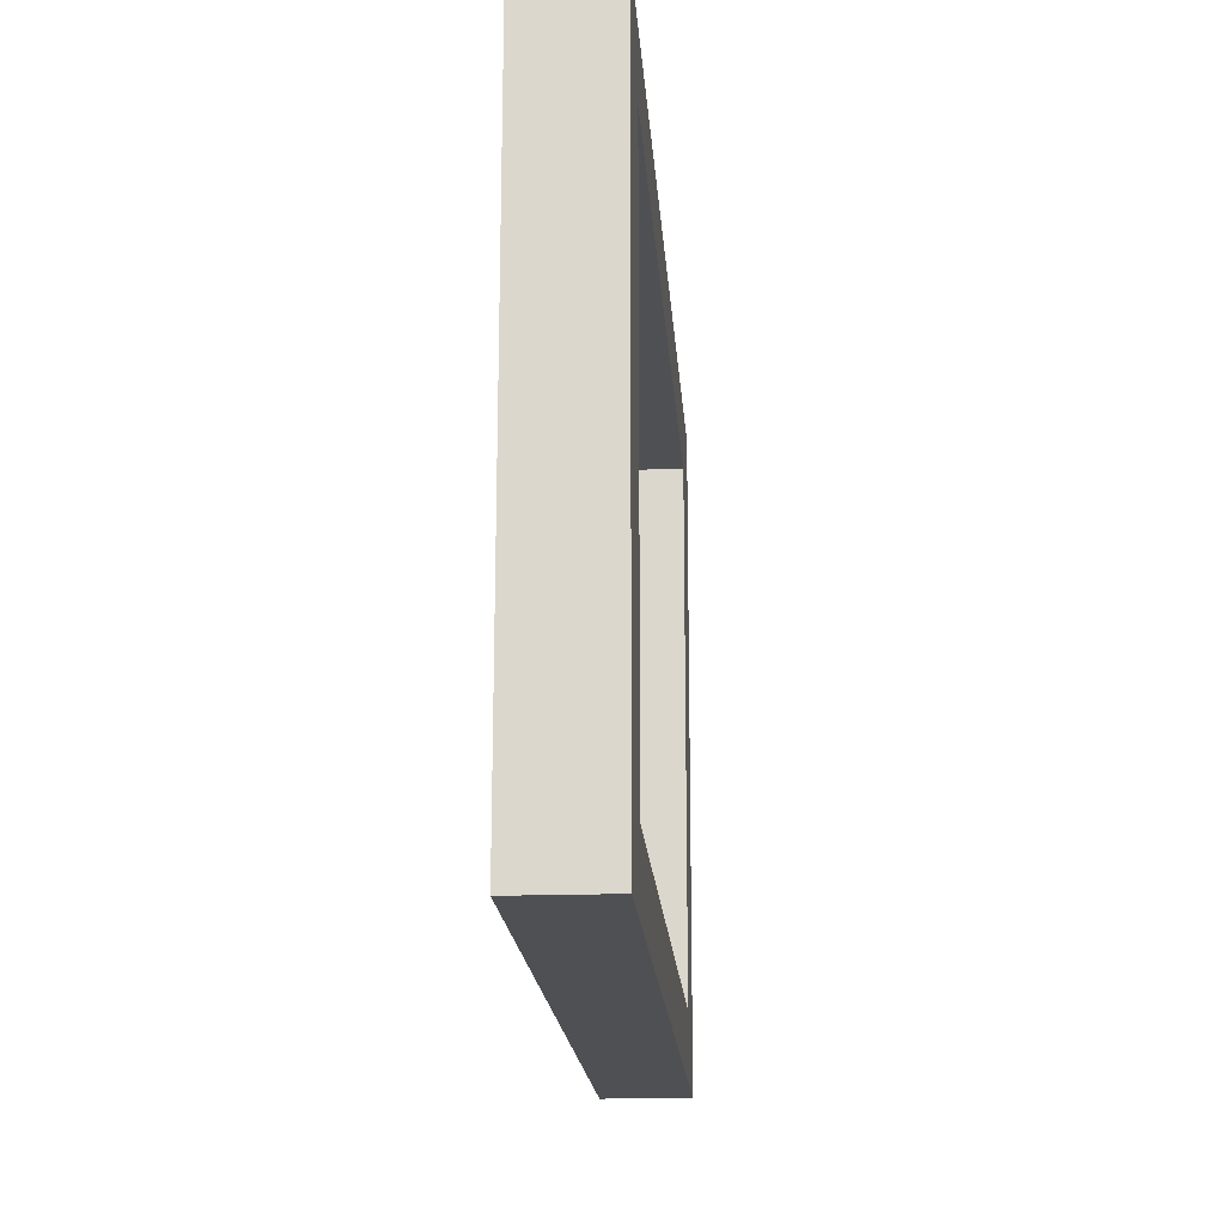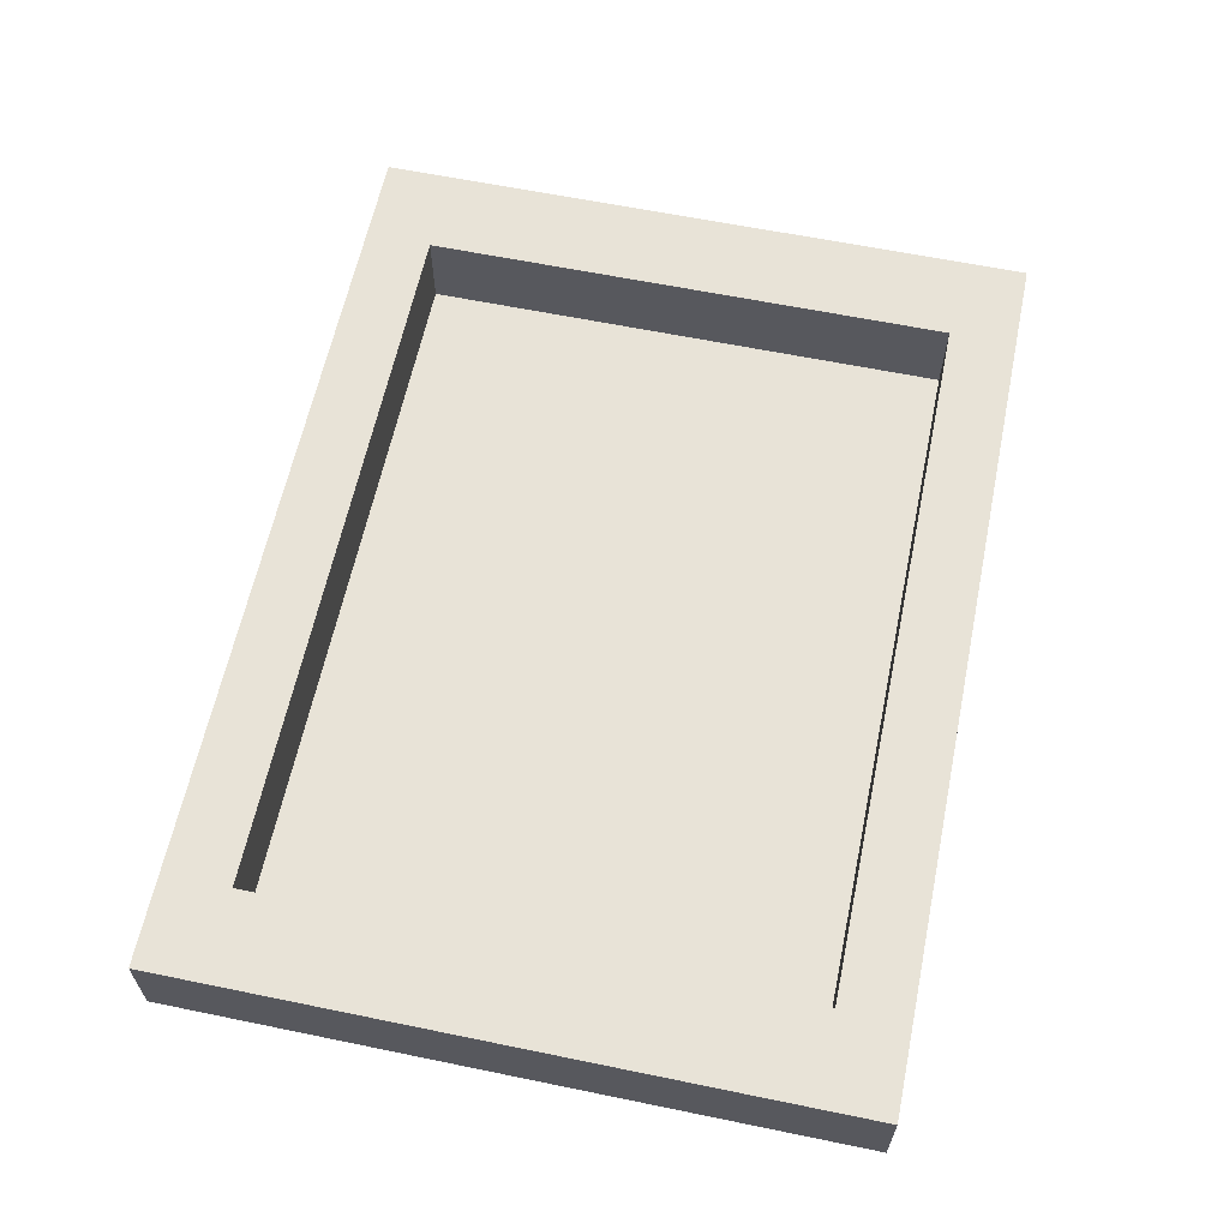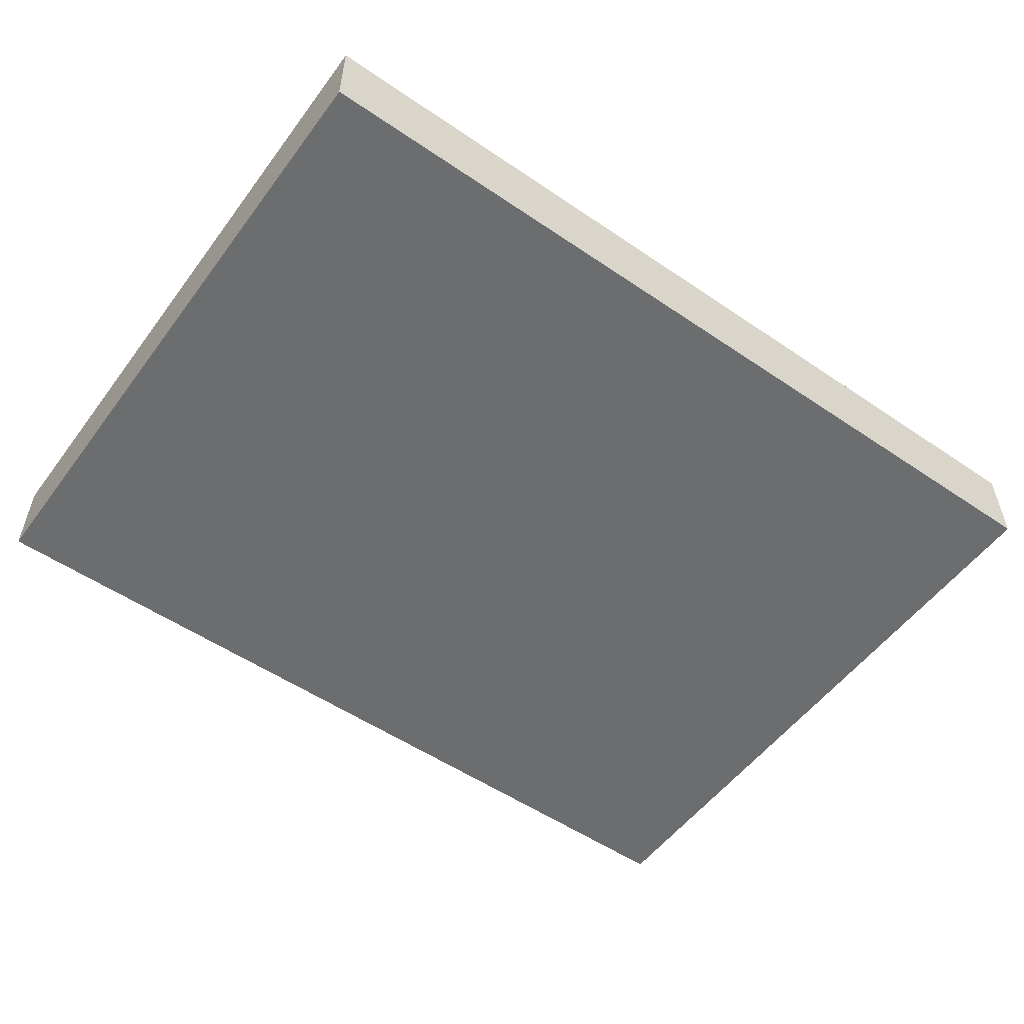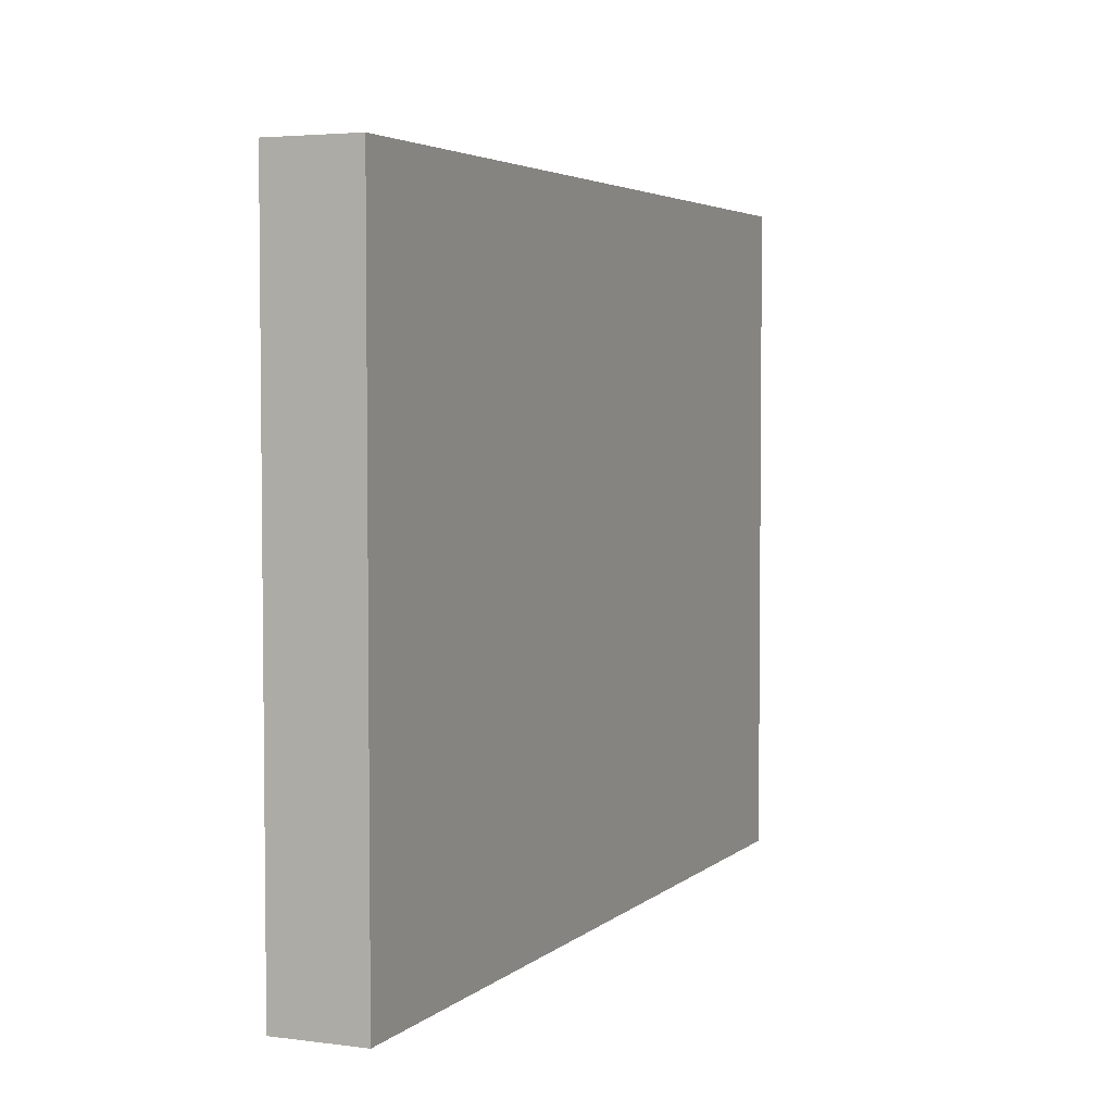
<metadata>
{"format":"obj","ext":"obj","renderer":"f3d","projection":"perspective","resolution":1024,"background":"white","views":[{"elev":-18.5,"azim":94.1,"up":"+Z"},{"elev":61.9,"azim":-78.2,"up":"+Y"},{"elev":-53.8,"azim":-35.9,"up":"+Y"},{"elev":3.9,"azim":-66.6,"up":"+Z"}]}
</metadata>
<code>
g default
v 542.9 -16.14 -1075
v 548.5 -16.14 -1075
v 554.1 -16.14 -1075
v 559.8 -16.14 -1075
v 565.4 -16.14 -1075
v 571 -16.14 -1075
v 576.6 -16.14 -1075
v 582.2 -16.14 -1075
v 587.8 -16.14 -1075
v 542.9 -16.14 -1071
v 548.5 -16.14 -1071
v 554.1 -16.14 -1071
v 559.8 -16.14 -1071
v 565.4 -16.14 -1071
v 571 -16.14 -1071
v 576.6 -16.14 -1071
v 582.2 -16.14 -1071
v 587.8 -16.14 -1071
v 542.9 -16.14 -1067
v 548.5 -16.14 -1067
v 554.1 -16.14 -1067
v 559.8 -16.14 -1067
v 565.4 -16.14 -1067
v 571 -16.14 -1067
v 576.6 -16.14 -1067
v 582.2 -16.14 -1067
v 587.8 -16.14 -1067
v 542.9 -16.14 -1062
v 548.5 -16.14 -1062
v 554.1 -16.14 -1062
v 559.8 -16.14 -1062
v 565.4 -16.14 -1062
v 571 -16.14 -1062
v 576.6 -16.14 -1062
v 582.2 -16.14 -1062
v 587.8 -16.14 -1062
v 542.9 -16.14 -1058
v 548.5 -16.14 -1058
v 554.1 -16.14 -1058
v 559.8 -16.14 -1058
v 565.4 -16.14 -1058
v 571 -16.14 -1058
v 576.6 -16.14 -1058
v 582.2 -16.14 -1058
v 587.8 -16.14 -1058
v 542.9 -16.14 -1054
v 548.5 -16.14 -1054
v 554.1 -16.14 -1054
v 559.8 -16.14 -1054
v 565.4 -16.14 -1054
v 571 -16.14 -1054
v 576.6 -16.14 -1054
v 582.2 -16.14 -1054
v 587.8 -16.14 -1054
v 542.9 -16.14 -1050
v 548.5 -16.14 -1050
v 554.1 -16.14 -1050
v 559.8 -16.14 -1050
v 565.4 -16.14 -1050
v 571 -16.14 -1050
v 576.6 -16.14 -1050
v 582.2 -16.14 -1050
v 587.8 -16.14 -1050
v 542.9 -16.13 -1046
v 548.5 -16.13 -1046
v 554.1 -16.13 -1046
v 559.8 -16.13 -1046
v 565.4 -16.13 -1046
v 571 -16.13 -1046
v 576.6 -16.13 -1046
v 582.2 -16.13 -1046
v 587.8 -16.13 -1046
v 542.9 -16.13 -1041
v 548.5 -16.13 -1041
v 554.1 -16.13 -1041
v 559.8 -16.13 -1041
v 565.4 -16.13 -1041
v 571 -16.13 -1041
v 576.6 -16.13 -1041
v 582.2 -16.13 -1041
v 587.8 -16.13 -1041
v 548.5 -15.84 -1041
v 554.1 -15.84 -1041
v 559.8 -15.84 -1041
v 565.4 -15.84 -1041
v 571 -15.84 -1041
v 576.6 -15.84 -1041
v 582.2 -15.84 -1041
v 587.8 -15.84 -1041
v 587.8 -15.84 -1046
v 587.8 -15.84 -1050
v 587.8 -15.84 -1054
v 587.8 -15.84 -1058
v 587.8 -15.85 -1062
v 587.8 -15.85 -1067
v 587.8 -15.85 -1071
v 587.8 -15.85 -1075
v 582.2 -15.85 -1075
v 576.6 -15.85 -1075
v 571 -15.85 -1075
v 565.4 -15.85 -1075
v 559.8 -15.85 -1075
v 554.1 -15.85 -1075
v 548.5 -15.85 -1075
v 542.9 -15.85 -1075
v 542.9 -15.85 -1071
v 542.9 -15.85 -1067
v 542.9 -15.85 -1062
v 542.9 -15.84 -1058
v 542.9 -15.84 -1054
v 542.9 -15.84 -1050
v 542.9 -15.84 -1046
v 542.9 -15.84 -1041
v 582.2 -15.84 -1046
v 582.2 -15.84 -1050
v 582.2 -15.84 -1054
v 582.2 -15.84 -1058
v 582.2 -15.85 -1062
v 582.2 -15.85 -1067
v 582.2 -15.85 -1071
v 576.6 -15.84 -1046
v 576.6 -15.84 -1050
v 576.6 -15.84 -1054
v 576.6 -15.84 -1058
v 576.6 -15.85 -1062
v 576.6 -15.85 -1067
v 576.6 -15.85 -1071
v 571 -15.85 -1071
v 571 -15.85 -1067
v 571 -15.85 -1062
v 571 -15.84 -1058
v 571 -15.84 -1054
v 571 -15.84 -1050
v 571 -15.84 -1046
v 565.4 -15.84 -1046
v 565.4 -15.84 -1050
v 565.4 -15.84 -1054
v 565.4 -15.84 -1058
v 565.4 -15.85 -1062
v 565.4 -15.85 -1067
v 565.4 -15.85 -1071
v 559.8 -15.84 -1046
v 559.8 -15.84 -1050
v 559.8 -15.84 -1054
v 559.8 -15.84 -1058
v 559.8 -15.85 -1062
v 559.8 -15.85 -1067
v 559.8 -15.85 -1071
v 554.1 -15.84 -1046
v 554.1 -15.84 -1050
v 554.1 -15.84 -1054
v 554.1 -15.84 -1058
v 554.1 -15.85 -1062
v 554.1 -15.85 -1067
v 554.1 -15.85 -1071
v 548.5 -15.84 -1046
v 548.5 -15.84 -1050
v 548.5 -15.84 -1054
v 548.5 -15.84 -1058
v 548.5 -15.85 -1062
v 548.5 -15.85 -1067
v 548.5 -15.85 -1071
v 537.3 -16.13 -1037
v 542.9 -16.13 -1037
v 542.9 -10.59 -1037
v 537.3 -10.59 -1037
v 548.5 -16.13 -1037
v 548.5 -10.59 -1037
v 554.1 -16.13 -1037
v 554.1 -10.59 -1037
v 559.8 -16.13 -1037
v 559.8 -10.59 -1037
v 565.4 -16.13 -1037
v 565.4 -10.59 -1037
v 571 -16.13 -1037
v 571 -10.59 -1037
v 576.6 -16.13 -1037
v 576.6 -10.59 -1037
v 582.2 -16.13 -1037
v 582.2 -10.59 -1037
v 587.8 -16.13 -1037
v 587.8 -10.59 -1037
v 593.4 -16.13 -1037
v 593.4 -10.59 -1037
v 542.9 -10.59 -1041
v 537.3 -10.59 -1041
v 548.5 -10.59 -1041
v 554.1 -10.59 -1041
v 559.8 -10.59 -1041
v 565.4 -10.59 -1041
v 571 -10.59 -1041
v 576.6 -10.59 -1041
v 582.2 -10.59 -1041
v 587.8 -10.59 -1041
v 593.4 -10.59 -1041
v 542.9 -10.59 -1046
v 537.3 -10.59 -1046
v 593.4 -10.59 -1046
v 587.8 -10.59 -1046
v 542.9 -10.59 -1050
v 537.3 -10.59 -1050
v 593.4 -10.59 -1050
v 587.8 -10.59 -1050
v 542.9 -10.59 -1054
v 537.3 -10.59 -1054
v 593.4 -10.59 -1054
v 587.8 -10.59 -1054
v 542.9 -10.6 -1058
v 537.3 -10.6 -1058
v 593.4 -10.6 -1058
v 587.8 -10.6 -1058
v 542.9 -10.6 -1062
v 537.3 -10.6 -1062
v 593.4 -10.6 -1062
v 587.8 -10.6 -1062
v 542.9 -10.6 -1067
v 537.3 -10.6 -1067
v 593.4 -10.6 -1067
v 587.8 -10.6 -1067
v 542.9 -10.6 -1071
v 537.3 -10.6 -1071
v 593.4 -10.6 -1071
v 587.8 -10.6 -1071
v 542.9 -10.6 -1075
v 537.3 -10.6 -1075
v 593.4 -10.6 -1075
v 587.8 -10.6 -1075
v 542.9 -10.6 -1079
v 537.3 -10.6 -1079
v 548.5 -10.6 -1075
v 548.5 -10.6 -1079
v 554.1 -10.6 -1075
v 554.1 -10.6 -1079
v 559.8 -10.6 -1075
v 559.8 -10.6 -1079
v 565.4 -10.6 -1075
v 565.4 -10.6 -1079
v 571 -10.6 -1075
v 571 -10.6 -1079
v 576.6 -10.6 -1075
v 576.6 -10.6 -1079
v 582.2 -10.6 -1075
v 582.2 -10.6 -1079
v 587.8 -10.6 -1079
v 593.4 -10.6 -1079
v 542.9 -16.15 -1079
v 537.3 -16.15 -1079
v 548.5 -16.15 -1079
v 554.1 -16.15 -1079
v 559.8 -16.15 -1079
v 565.4 -16.15 -1079
v 571 -16.15 -1079
v 576.6 -16.15 -1079
v 582.2 -16.15 -1079
v 587.8 -16.15 -1079
v 593.4 -16.15 -1079
v 542.9 -16.14 -1075
v 537.3 -16.14 -1075
v 548.5 -16.14 -1075
v 554.1 -16.14 -1075
v 559.8 -16.14 -1075
v 565.4 -16.14 -1075
v 571 -16.14 -1075
v 576.6 -16.14 -1075
v 582.2 -16.14 -1075
v 587.8 -16.14 -1075
v 593.4 -16.14 -1075
v 542.9 -16.14 -1071
v 537.3 -16.14 -1071
v 593.4 -16.14 -1071
v 587.8 -16.14 -1071
v 542.9 -16.14 -1067
v 537.3 -16.14 -1067
v 593.4 -16.14 -1067
v 587.8 -16.14 -1067
v 542.9 -16.14 -1062
v 537.3 -16.14 -1062
v 593.4 -16.14 -1062
v 587.8 -16.14 -1062
v 542.9 -16.14 -1058
v 537.3 -16.14 -1058
v 593.4 -16.14 -1058
v 587.8 -16.14 -1058
v 542.9 -16.14 -1054
v 537.3 -16.14 -1054
v 593.4 -16.14 -1054
v 587.8 -16.14 -1054
v 542.9 -16.14 -1050
v 537.3 -16.14 -1050
v 593.4 -16.14 -1050
v 587.8 -16.14 -1050
v 542.9 -16.13 -1046
v 537.3 -16.13 -1046
v 593.4 -16.13 -1046
v 587.8 -16.13 -1046
v 542.9 -16.13 -1041
v 537.3 -16.13 -1041
v 593.4 -16.13 -1041
v 587.8 -16.13 -1041
v 548.5 -16.13 -1041
v 554.1 -16.13 -1041
v 559.8 -16.13 -1041
v 565.4 -16.13 -1041
v 571 -16.13 -1041
v 576.6 -16.13 -1041
v 582.2 -16.13 -1041
v 554.1 -15.84 -1041
v 548.5 -15.84 -1041
v 559.8 -15.84 -1041
v 565.4 -15.84 -1041
v 571 -15.84 -1041
v 576.6 -15.84 -1041
v 582.2 -15.84 -1041
v 587.8 -15.84 -1041
v 587.8 -15.84 -1046
v 587.8 -15.84 -1050
v 587.8 -15.84 -1054
v 587.8 -15.84 -1058
v 587.8 -15.85 -1062
v 587.8 -15.85 -1067
v 587.8 -15.85 -1071
v 587.8 -15.85 -1075
v 582.2 -15.85 -1075
v 576.6 -15.85 -1075
v 571 -15.85 -1075
v 565.4 -15.85 -1075
v 559.8 -15.85 -1075
v 554.1 -15.85 -1075
v 548.5 -15.85 -1075
v 542.9 -15.85 -1075
v 542.9 -15.85 -1071
v 542.9 -15.85 -1067
v 542.9 -15.85 -1062
v 542.9 -15.84 -1058
v 542.9 -15.84 -1054
v 542.9 -15.84 -1050
v 542.9 -15.84 -1046
v 542.9 -15.84 -1041
g pasted__pCube12 puzzle_box
f 163 164 165 166
f 164 167 168 165
f 167 169 170 168
f 169 171 172 170
f 171 173 174 172
f 173 175 176 174
f 175 177 178 176
f 177 179 180 178
f 179 181 182 180
f 181 183 184 182
f 166 165 185 186
f 165 168 187 185
f 168 170 188 187
f 170 172 189 188
f 172 174 190 189
f 174 176 191 190
f 176 178 192 191
f 178 180 193 192
f 180 182 194 193
f 182 184 195 194
f 186 185 196 197
f 194 195 198 199
f 197 196 200 201
f 199 198 202 203
f 201 200 204 205
f 203 202 206 207
f 205 204 208 209
f 207 206 210 211
f 209 208 212 213
f 211 210 214 215
f 213 212 216 217
f 215 214 218 219
f 217 216 220 221
f 219 218 222 223
f 221 220 224 225
f 223 222 226 227
f 225 224 228 229
f 224 230 231 228
f 230 232 233 231
f 232 234 235 233
f 234 236 237 235
f 236 238 239 237
f 238 240 241 239
f 240 242 243 241
f 242 227 244 243
f 227 226 245 244
f 229 228 246 247
f 228 231 248 246
f 231 233 249 248
f 233 235 250 249
f 235 237 251 250
f 237 239 252 251
f 239 241 253 252
f 241 243 254 253
f 243 244 255 254
f 244 245 256 255
f 247 246 257 258
f 246 248 259 257
f 248 249 260 259
f 249 250 261 260
f 250 251 262 261
f 251 252 263 262
f 252 253 264 263
f 253 254 265 264
f 254 255 266 265
f 255 256 267 266
f 258 257 268 269
f 1 2 11 10
f 2 3 12 11
f 3 4 13 12
f 4 5 14 13
f 5 6 15 14
f 6 7 16 15
f 7 8 17 16
f 8 9 18 17
f 266 267 270 271
f 269 268 272 273
f 10 11 20 19
f 11 12 21 20
f 12 13 22 21
f 13 14 23 22
f 14 15 24 23
f 15 16 25 24
f 16 17 26 25
f 17 18 27 26
f 271 270 274 275
f 273 272 276 277
f 19 20 29 28
f 20 21 30 29
f 21 22 31 30
f 22 23 32 31
f 23 24 33 32
f 24 25 34 33
f 25 26 35 34
f 26 27 36 35
f 275 274 278 279
f 277 276 280 281
f 28 29 38 37
f 29 30 39 38
f 30 31 40 39
f 31 32 41 40
f 32 33 42 41
f 33 34 43 42
f 34 35 44 43
f 35 36 45 44
f 279 278 282 283
f 281 280 284 285
f 37 38 47 46
f 38 39 48 47
f 39 40 49 48
f 40 41 50 49
f 41 42 51 50
f 42 43 52 51
f 43 44 53 52
f 44 45 54 53
f 283 282 286 287
f 285 284 288 289
f 46 47 56 55
f 47 48 57 56
f 48 49 58 57
f 49 50 59 58
f 50 51 60 59
f 51 52 61 60
f 52 53 62 61
f 53 54 63 62
f 287 286 290 291
f 289 288 292 293
f 55 56 65 64
f 56 57 66 65
f 57 58 67 66
f 58 59 68 67
f 59 60 69 68
f 60 61 70 69
f 61 62 71 70
f 62 63 72 71
f 291 290 294 295
f 293 292 296 297
f 64 65 74 73
f 65 66 75 74
f 66 67 76 75
f 67 68 77 76
f 68 69 78 77
f 69 70 79 78
f 70 71 80 79
f 71 72 81 80
f 295 294 298 299
f 297 296 164 163
f 296 300 167 164
f 300 301 169 167
f 301 302 171 169
f 302 303 173 171
f 303 304 175 173
f 304 305 177 175
f 305 306 179 177
f 306 299 181 179
f 299 298 183 181
f 267 256 245 226
f 270 267 226 222
f 274 270 222 218
f 278 274 218 214
f 282 278 214 210
f 286 282 210 206
f 290 286 206 202
f 294 290 202 198
f 298 294 198 195
f 183 298 195 184
f 247 258 225 229
f 258 269 221 225
f 269 273 217 221
f 273 277 213 217
f 277 281 209 213
f 281 285 205 209
f 285 289 201 205
f 289 293 197 201
f 293 297 186 197
f 297 163 166 186
f 133 134 121 122
f 187 188 307 308
f 188 189 309 307
f 189 190 310 309
f 190 191 311 310
f 191 192 312 311
f 192 193 313 312
f 193 194 314 313
f 194 199 315 314
f 199 203 316 315
f 203 207 317 316
f 207 211 318 317
f 211 215 319 318
f 215 219 320 319
f 219 223 321 320
f 223 227 322 321
f 227 242 323 322
f 242 240 324 323
f 240 238 325 324
f 238 236 326 325
f 236 234 327 326
f 234 232 328 327
f 232 230 329 328
f 230 224 330 329
f 224 220 331 330
f 220 216 332 331
f 216 212 333 332
f 212 208 334 333
f 208 204 335 334
f 204 200 336 335
f 200 196 337 336
f 196 185 338 337
f 185 187 308 338
f 134 86 87 121
f 131 132 123 124
f 132 133 122 123
f 129 130 125 126
f 130 131 124 125
f 100 128 127 99
f 128 129 126 127
f 114 88 89 90
f 115 114 90 91
f 116 115 91 92
f 117 116 92 93
f 118 117 93 94
f 119 118 94 95
f 120 119 95 96
f 98 120 96 97
f 121 87 88 114
f 122 121 114 115
f 123 122 115 116
f 124 123 116 117
f 125 124 117 118
f 126 125 118 119
f 127 126 119 120
f 99 127 120 98
f 106 162 104 105
f 107 161 162 106
f 108 160 161 107
f 109 159 160 108
f 110 158 159 109
f 111 157 158 110
f 112 156 157 111
f 82 156 112 113
f 135 85 86 134
f 136 135 134 133
f 137 136 133 132
f 138 137 132 131
f 139 138 131 130
f 140 139 130 129
f 141 140 129 128
f 101 141 128 100
f 142 84 85 135
f 143 142 135 136
f 144 143 136 137
f 145 144 137 138
f 146 145 138 139
f 147 146 139 140
f 148 147 140 141
f 102 148 141 101
f 149 83 84 142
f 150 149 142 143
f 151 150 143 144
f 152 151 144 145
f 153 152 145 146
f 154 153 146 147
f 155 154 147 148
f 103 155 148 102
f 82 83 149 156
f 157 156 149 150
f 158 157 150 151
f 159 158 151 152
f 160 159 152 153
f 161 160 153 154
f 162 161 154 155
f 104 162 155 103
f 2 1 257 259
f 3 2 259 260
f 4 3 260 261
f 5 4 261 262
f 6 5 262 263
f 7 6 263 264
f 8 7 264 265
f 9 8 265 266
f 1 10 268 257
f 18 9 266 271
f 10 19 272 268
f 27 18 271 275
f 19 28 276 272
f 36 27 275 279
f 28 37 280 276
f 45 36 279 283
f 37 46 284 280
f 54 45 283 287
f 46 55 288 284
f 63 54 287 291
f 55 64 292 288
f 72 63 291 295
f 64 73 296 292
f 81 72 295 299
f 73 74 300 296
f 74 75 301 300
f 75 76 302 301
f 76 77 303 302
f 77 78 304 303
f 78 79 305 304
f 79 80 306 305
f 80 81 299 306
f 83 82 308 307
f 84 83 307 309
f 85 84 309 310
f 86 85 310 311
f 87 86 311 312
f 88 87 312 313
f 89 88 313 314
f 90 89 314 315
f 91 90 315 316
f 92 91 316 317
f 93 92 317 318
f 94 93 318 319
f 95 94 319 320
f 96 95 320 321
f 97 96 321 322
f 98 97 322 323
f 99 98 323 324
f 100 99 324 325
f 101 100 325 326
f 102 101 326 327
f 103 102 327 328
f 104 103 328 329
f 105 104 329 330
f 106 105 330 331
f 107 106 331 332
f 108 107 332 333
f 109 108 333 334
f 110 109 334 335
f 111 110 335 336
f 112 111 336 337
f 113 112 337 338
f 82 113 338 308

</code>
